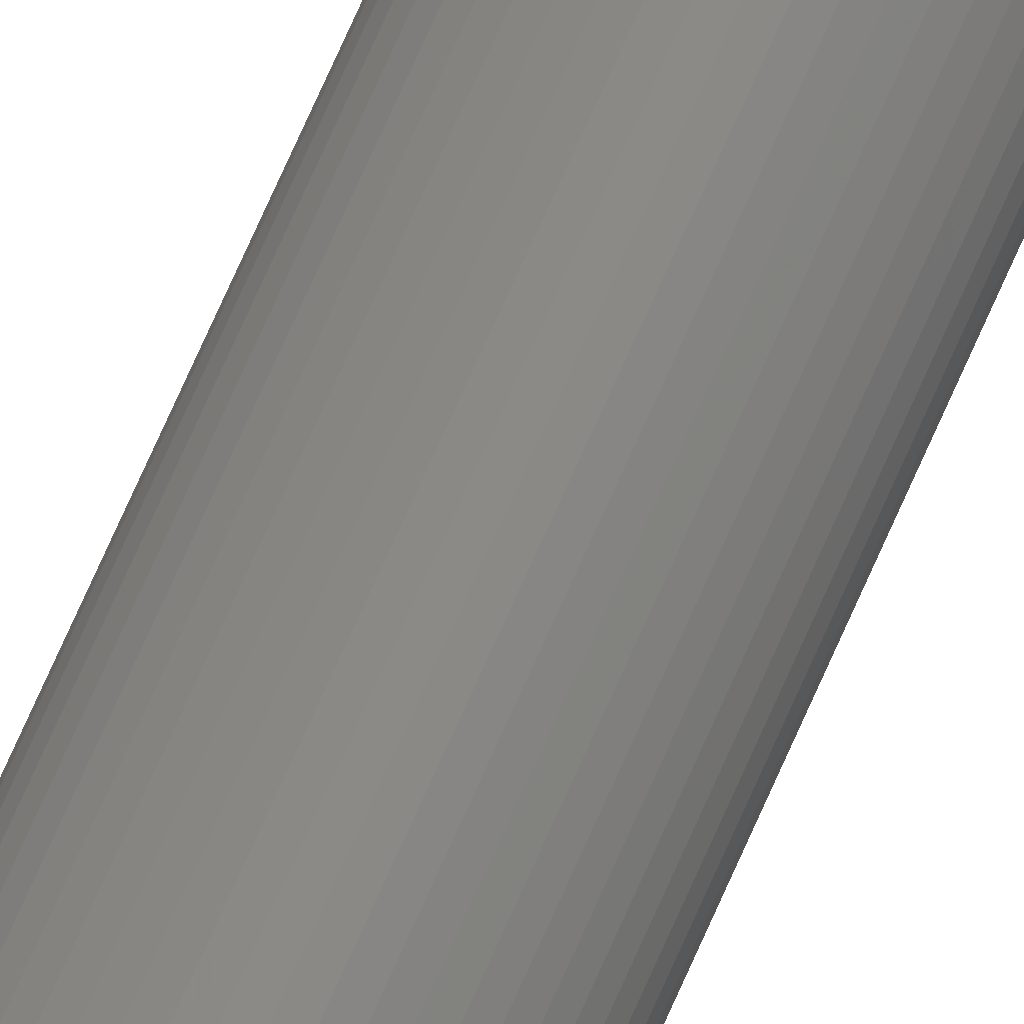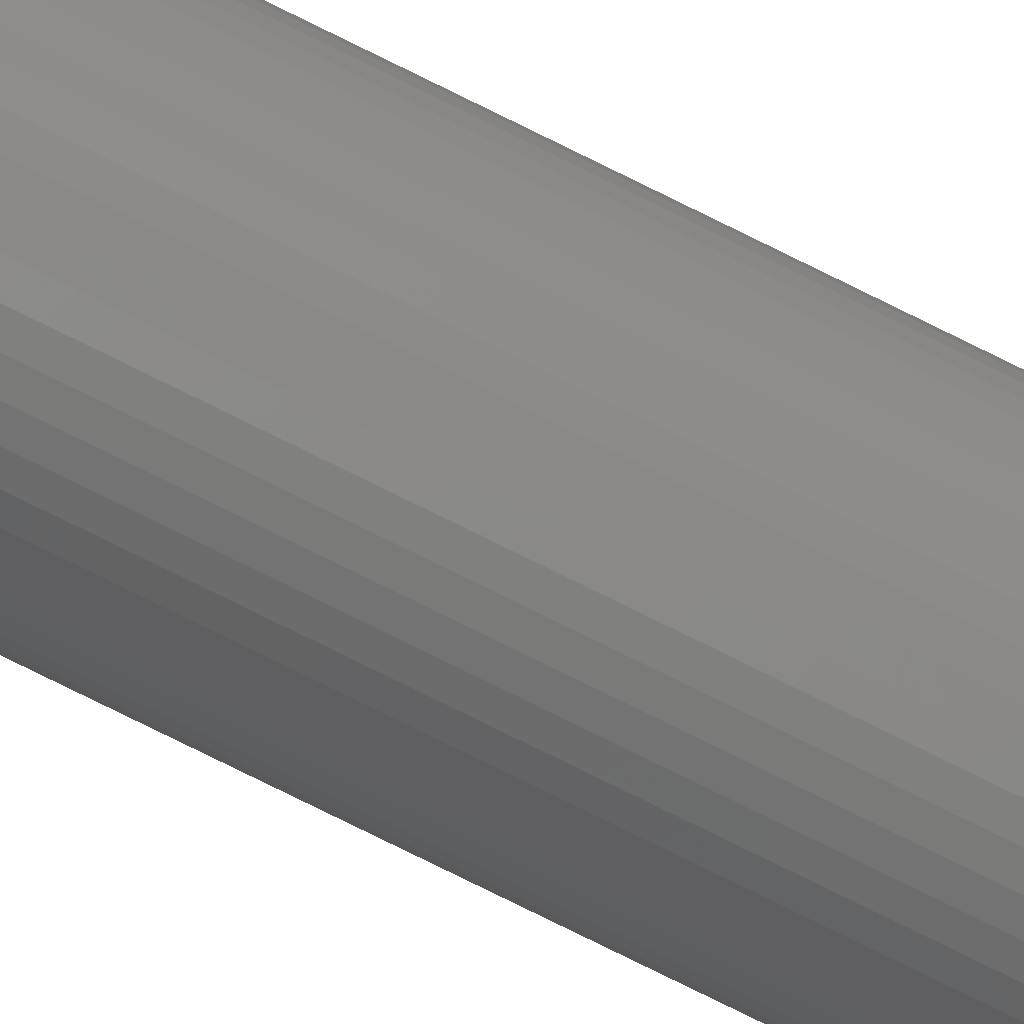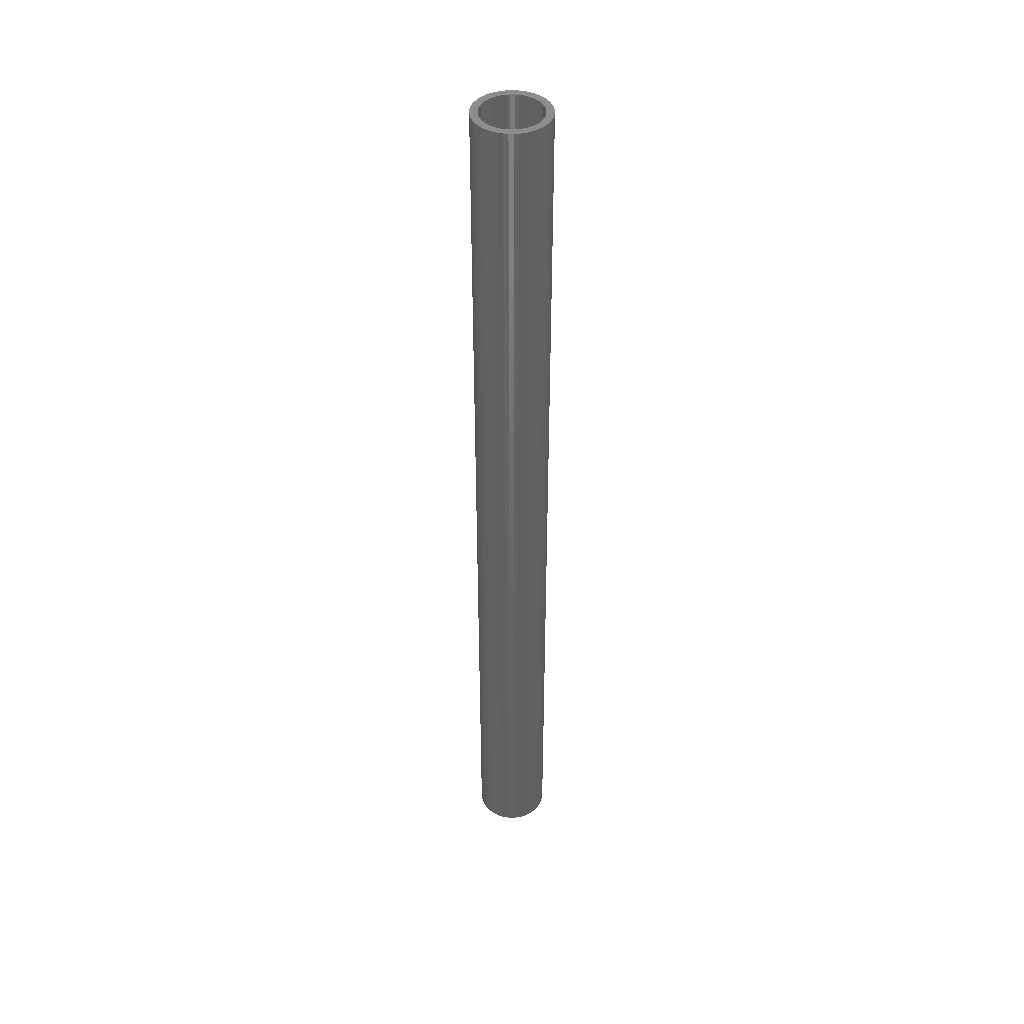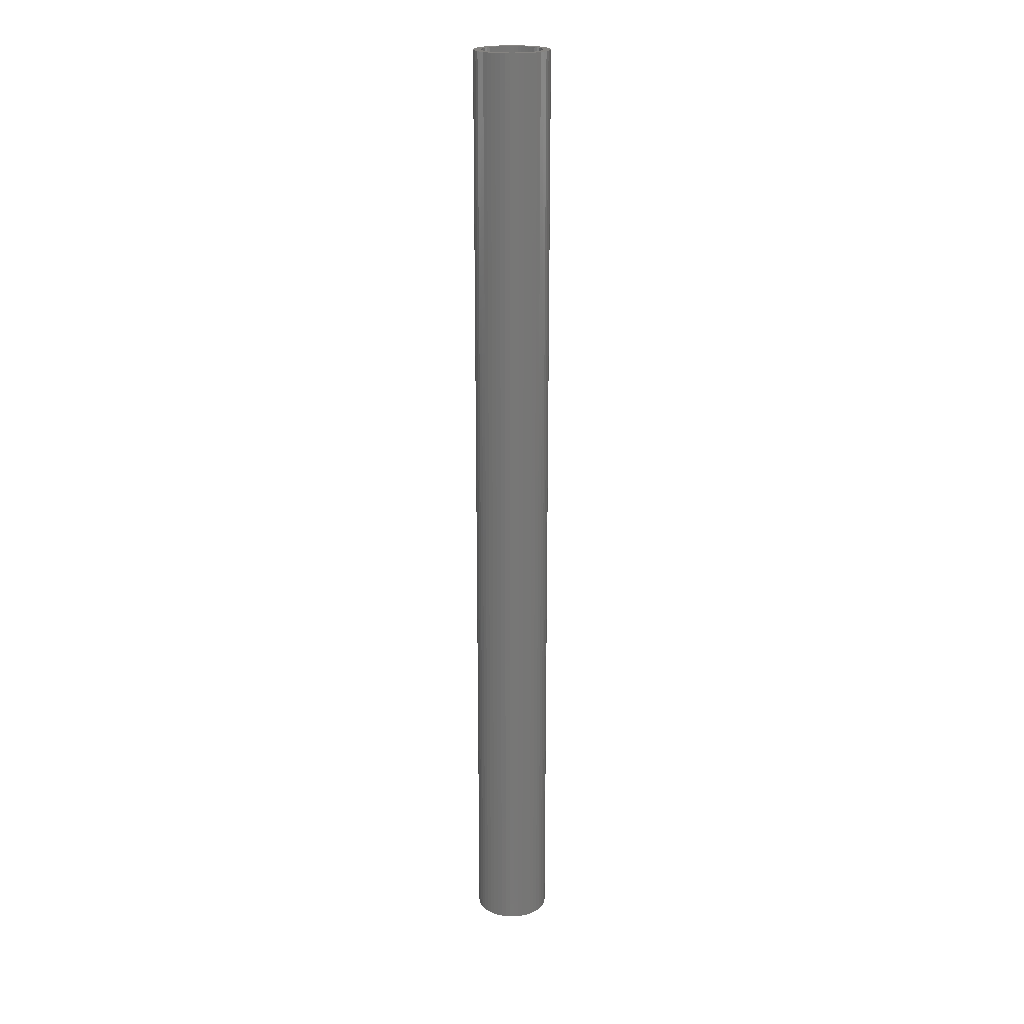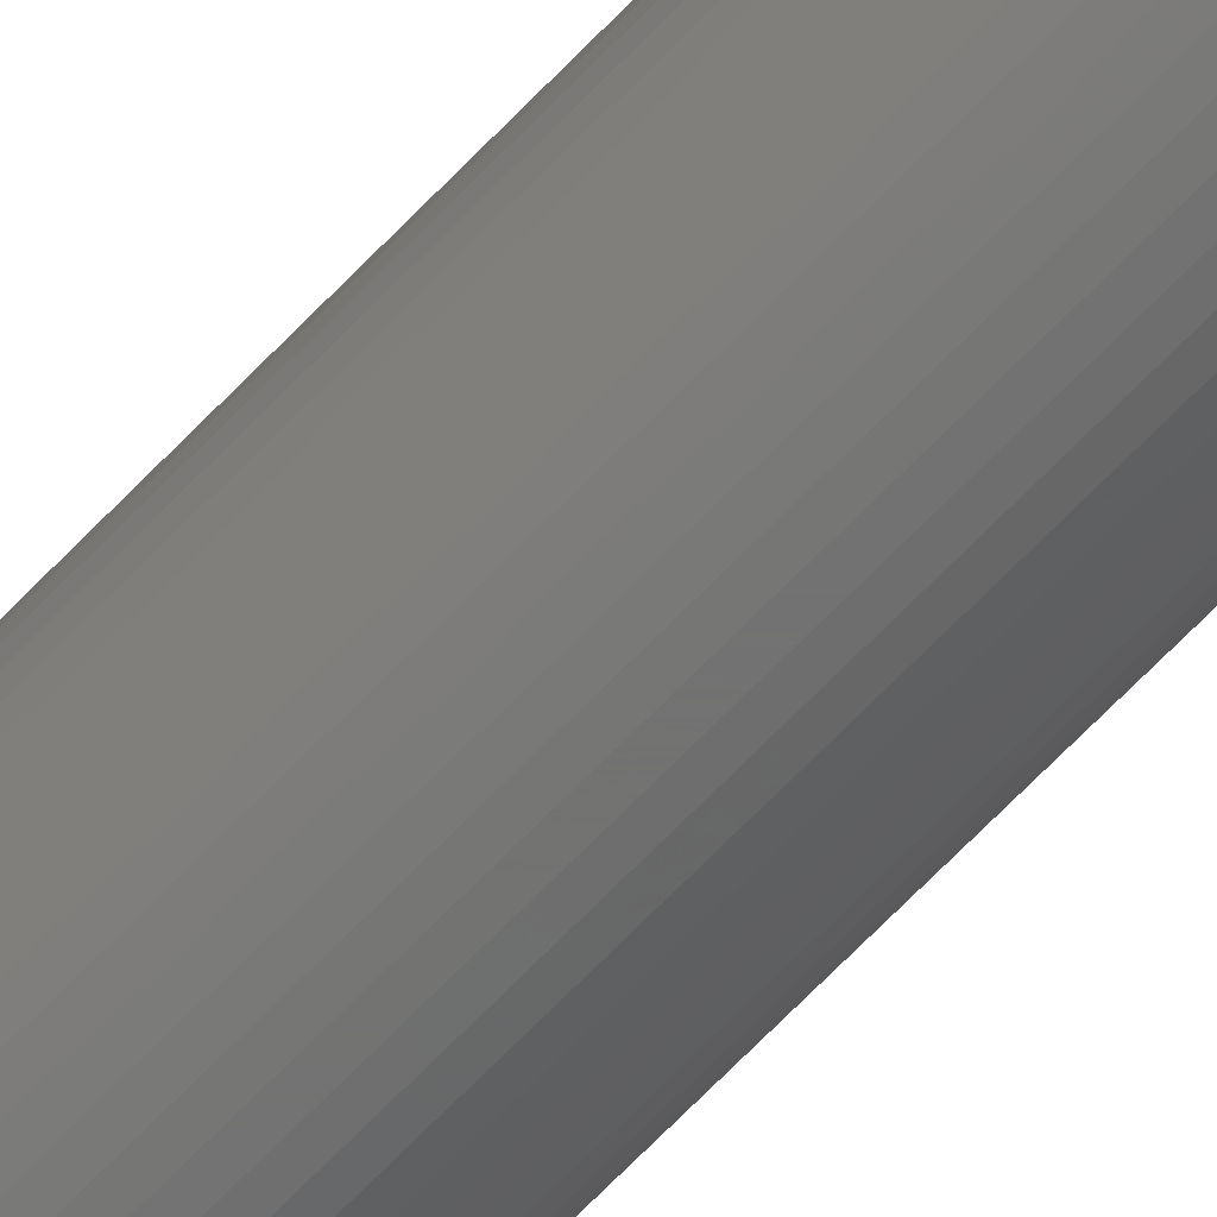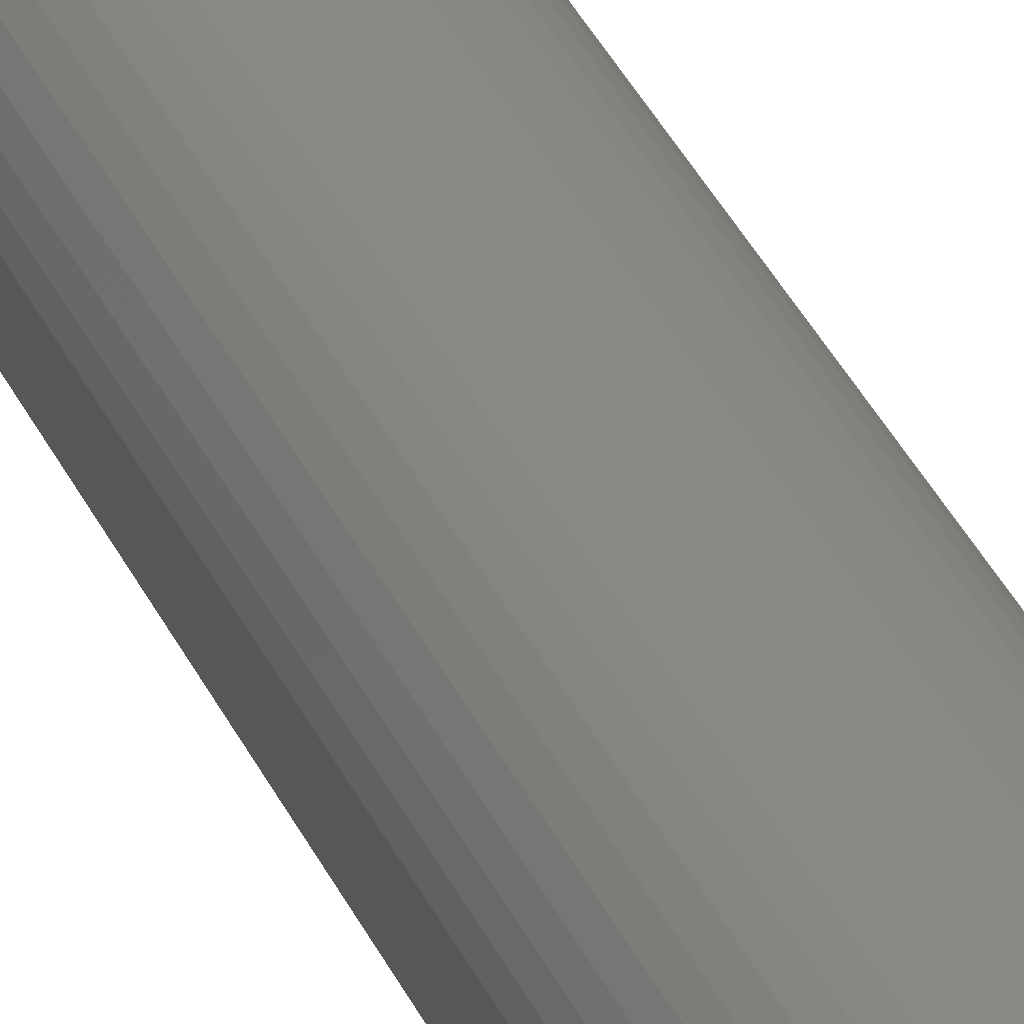
<metadata>
{"format":"stl","ext":"stl","renderer":"f3d","projection":"perspective","resolution":1024,"background":"white","views":[{"elev":79.1,"azim":24.4,"up":"+Y"},{"elev":-79.8,"azim":-116.2,"up":"+Y"},{"elev":42.7,"azim":8.2,"up":"+Z"},{"elev":20.6,"azim":-136.8,"up":"+Z"},{"elev":-64.6,"azim":136.9,"up":"+Y"},{"elev":28.1,"azim":-18.2,"up":"+Y"}]}
</metadata>
<code>
# stl→obj: 200 verts, 400 faces
v 3.75 0 47.5
v 3.72 0.47 -47.5
v 3.72 0.47 47.5
v 3.75 0 -47.5
v -3.75 0 -47.5
v -3.72 0.47 47.5
v -3.72 0.47 -47.5
v -3.75 0 47.5
v 0.2355 3.743 -47.5
v -0.2355 3.743 47.5
v 0.2355 3.743 47.5
v -0.2355 3.743 -47.5
v -0.2355 -3.743 -47.5
v 0.2355 -3.743 47.5
v -0.2355 -3.743 47.5
v 0.2355 -3.743 -47.5
v 2.734 2.567 -47.5
v 2.39 2.889 47.5
v 2.734 2.567 47.5
v 2.39 2.889 -47.5
v -2.39 2.889 -47.5
v -2.734 2.567 47.5
v -2.39 2.889 47.5
v -2.734 2.567 -47.5
v -1.159 3.566 -47.5
v -1.597 3.393 47.5
v -1.159 3.566 47.5
v -1.597 3.393 -47.5
v 3.487 -1.38 47.5
v 3.632 -0.9326 -47.5
v 3.632 -0.9326 47.5
v 3.487 -1.38 -47.5
v 3.487 1.38 47.5
v 3.286 1.807 -47.5
v 3.286 1.807 47.5
v 3.487 1.38 -47.5
v 3.632 0.9326 -47.5
v 3.632 0.9326 47.5
v 3.034 2.204 -47.5
v 3.034 2.204 47.5
v 1.597 3.393 -47.5
v 1.159 3.566 47.5
v 1.597 3.393 47.5
v 1.159 3.566 -47.5
v 0.7027 3.684 47.5
v 0.7027 3.684 -47.5
v 2.009 3.166 -47.5
v 2.009 3.166 47.5
v -3.487 1.38 -47.5
v -3.286 1.807 47.5
v -3.286 1.807 -47.5
v -3.487 1.38 47.5
v -3.632 0.9326 -47.5
v -3.632 0.9326 47.5
v -0.7027 3.684 -47.5
v -0.7027 3.684 47.5
v 1.159 -3.566 -47.5
v 1.597 -3.393 47.5
v 1.159 -3.566 47.5
v 1.597 -3.393 -47.5
v 2.009 -3.166 47.5
v 2.009 -3.166 -47.5
v -3.034 2.204 47.5
v -3.034 2.204 -47.5
v 3 0 47.5
v 2.976 0.376 47.5
v 3.72 -0.47 47.5
v 2.906 0.7461 47.5
v 2.976 -0.376 47.5
v 2.789 1.104 47.5
v 2.629 1.445 47.5
v 2.906 -0.7461 47.5
v 2.427 1.763 47.5
v 2.187 2.054 47.5
v 1.912 2.312 47.5
v 1.607 2.533 47.5
v 1.277 2.714 47.5
v 0.9271 2.853 47.5
v 0.5621 2.947 47.5
v 0.1884 2.994 47.5
v -0.1884 2.994 47.5
v -0.5621 2.947 47.5
v -0.9271 2.853 47.5
v -1.277 2.714 47.5
v -1.607 2.533 47.5
v -2.009 3.166 47.5
v -1.912 2.312 47.5
v -2.187 2.054 47.5
v -2.427 1.763 47.5
v -2.629 1.445 47.5
v -2.789 1.104 47.5
v -2.906 0.7461 47.5
v 2.789 -1.104 47.5
v 3.286 -1.807 47.5
v 2.629 -1.445 47.5
v 3.034 -2.204 47.5
v 2.427 -1.763 47.5
v 2.734 -2.567 47.5
v 2.187 -2.054 47.5
v 2.39 -2.889 47.5
v 1.912 -2.312 47.5
v 1.607 -2.533 47.5
v 1.277 -2.714 47.5
v 0.9271 -2.853 47.5
v 0.7027 -3.684 47.5
v 0.5621 -2.947 47.5
v 0.1884 -2.994 47.5
v -0.1884 -2.994 47.5
v -0.5621 -2.947 47.5
v -0.7027 -3.684 47.5
v -0.9271 -2.853 47.5
v -1.159 -3.566 47.5
v -1.277 -2.714 47.5
v -1.597 -3.393 47.5
v -1.607 -2.533 47.5
v -2.009 -3.166 47.5
v -1.912 -2.312 47.5
v -2.39 -2.889 47.5
v -2.187 -2.054 47.5
v -2.734 -2.567 47.5
v -2.427 -1.763 47.5
v -3.034 -2.204 47.5
v -2.629 -1.445 47.5
v -3.286 -1.807 47.5
v -2.789 -1.104 47.5
v -3.487 -1.38 47.5
v -2.906 -0.7461 47.5
v -3.632 -0.9326 47.5
v -2.976 -0.376 47.5
v -3.72 -0.47 47.5
v -3 0 47.5
v -2.976 0.376 47.5
v -2.009 3.166 -47.5
v 3.72 -0.47 -47.5
v 3.286 -1.807 -47.5
v 3.034 -2.204 -47.5
v 3 0 -47.5
v 2.976 -0.376 -47.5
v 2.906 -0.7461 -47.5
v 2.976 0.376 -47.5
v 2.789 -1.104 -47.5
v 2.629 -1.445 -47.5
v 2.906 0.7461 -47.5
v 2.427 -1.763 -47.5
v 2.734 -2.567 -47.5
v 2.187 -2.054 -47.5
v 2.39 -2.889 -47.5
v 1.912 -2.312 -47.5
v 1.607 -2.533 -47.5
v 1.277 -2.714 -47.5
v 0.9271 -2.853 -47.5
v 0.7027 -3.684 -47.5
v 0.5621 -2.947 -47.5
v 0.1884 -2.994 -47.5
v -0.1884 -2.994 -47.5
v -0.5621 -2.947 -47.5
v -0.7027 -3.684 -47.5
v -0.9271 -2.853 -47.5
v -1.159 -3.566 -47.5
v -1.277 -2.714 -47.5
v -1.597 -3.393 -47.5
v -1.607 -2.533 -47.5
v -2.009 -3.166 -47.5
v -1.912 -2.312 -47.5
v -2.39 -2.889 -47.5
v -2.187 -2.054 -47.5
v -2.734 -2.567 -47.5
v -2.427 -1.763 -47.5
v -3.034 -2.204 -47.5
v -2.629 -1.445 -47.5
v -3.286 -1.807 -47.5
v -2.789 -1.104 -47.5
v -3.487 -1.38 -47.5
v -2.906 -0.7461 -47.5
v 2.789 1.104 -47.5
v 2.629 1.445 -47.5
v 2.427 1.763 -47.5
v 2.187 2.054 -47.5
v 1.912 2.312 -47.5
v 1.607 2.533 -47.5
v 1.277 2.714 -47.5
v 0.9271 2.853 -47.5
v 0.5621 2.947 -47.5
v 0.1884 2.994 -47.5
v -0.1884 2.994 -47.5
v -0.5621 2.947 -47.5
v -0.9271 2.853 -47.5
v -1.277 2.714 -47.5
v -1.607 2.533 -47.5
v -1.912 2.312 -47.5
v -2.187 2.054 -47.5
v -2.427 1.763 -47.5
v -2.629 1.445 -47.5
v -2.789 1.104 -47.5
v -2.906 0.7461 -47.5
v -2.976 0.376 -47.5
v -3 0 -47.5
v -3.632 -0.9326 -47.5
v -2.976 -0.376 -47.5
v -3.72 -0.47 -47.5
f 1 2 3
f 2 1 4
f 5 6 7
f 6 5 8
f 9 10 11
f 10 9 12
f 13 14 15
f 14 13 16
f 17 18 19
f 18 17 20
f 21 22 23
f 22 21 24
f 25 26 27
f 26 25 28
f 29 30 31
f 30 29 32
f 33 34 35
f 34 33 36
f 3 37 38
f 37 3 2
f 35 39 40
f 39 35 34
f 41 42 43
f 42 41 44
f 44 45 42
f 45 44 46
f 47 43 48
f 43 47 41
f 49 50 51
f 50 49 52
f 53 52 49
f 52 53 54
f 55 27 56
f 27 55 25
f 57 58 59
f 58 57 60
f 60 61 58
f 61 60 62
f 38 36 33
f 36 38 37
f 40 17 19
f 17 40 39
f 46 11 45
f 11 46 9
f 20 48 18
f 48 20 47
f 51 63 64
f 63 51 50
f 64 22 24
f 22 64 63
f 7 54 53
f 54 7 6
f 65 1 3
f 66 3 38
f 1 65 67
f 68 38 33
f 69 67 65
f 70 33 35
f 67 69 31
f 71 35 40
f 72 31 69
f 31 72 29
f 3 66 65
f 38 68 66
f 33 70 68
f 73 40 19
f 35 71 70
f 40 73 71
f 74 19 18
f 19 74 73
f 75 18 48
f 18 75 74
f 48 76 75
f 43 76 48
f 43 77 76
f 42 77 43
f 42 78 77
f 45 78 42
f 45 79 78
f 11 79 45
f 11 80 79
f 11 81 80
f 10 81 11
f 10 82 81
f 56 82 10
f 56 83 82
f 27 83 56
f 27 84 83
f 26 84 27
f 26 85 84
f 86 85 26
f 85 86 87
f 23 87 86
f 87 23 88
f 22 88 23
f 88 22 89
f 63 89 22
f 89 63 90
f 50 90 63
f 90 50 91
f 91 52 92
f 52 91 50
f 93 29 72
f 29 93 94
f 95 94 93
f 94 95 96
f 97 96 95
f 96 97 98
f 99 98 97
f 98 99 100
f 101 100 99
f 100 101 61
f 102 61 101
f 102 58 61
f 103 58 102
f 103 59 58
f 104 59 103
f 104 105 59
f 106 105 104
f 106 14 105
f 107 14 106
f 108 14 107
f 108 15 14
f 109 15 108
f 109 110 15
f 111 110 109
f 111 112 110
f 113 112 111
f 113 114 112
f 115 114 113
f 116 115 117
f 115 116 114
f 118 117 119
f 117 118 116
f 120 119 121
f 122 121 123
f 119 120 118
f 124 123 125
f 126 125 127
f 128 127 129
f 121 122 120
f 130 129 131
f 54 92 52
f 92 54 132
f 123 124 122
f 6 132 54
f 125 126 124
f 132 6 131
f 127 128 126
f 8 131 6
f 129 130 128
f 131 8 130
f 28 86 26
f 86 28 133
f 133 23 86
f 23 133 21
f 12 56 10
f 56 12 55
f 67 4 1
f 4 67 134
f 96 135 94
f 135 96 136
f 31 134 67
f 134 31 30
f 137 4 134
f 138 134 30
f 4 137 2
f 139 30 32
f 140 2 137
f 141 32 135
f 2 140 37
f 142 135 136
f 143 37 140
f 37 143 36
f 134 138 137
f 30 139 138
f 32 141 139
f 144 136 145
f 135 142 141
f 136 144 142
f 146 145 147
f 145 146 144
f 148 147 62
f 147 148 146
f 62 149 148
f 60 149 62
f 60 150 149
f 57 150 60
f 57 151 150
f 152 151 57
f 152 153 151
f 16 153 152
f 16 154 153
f 16 155 154
f 13 155 16
f 13 156 155
f 157 156 13
f 157 158 156
f 159 158 157
f 159 160 158
f 161 160 159
f 161 162 160
f 163 162 161
f 162 163 164
f 165 164 163
f 164 165 166
f 167 166 165
f 166 167 168
f 169 168 167
f 168 169 170
f 171 170 169
f 170 171 172
f 172 173 174
f 173 172 171
f 175 36 143
f 36 175 34
f 176 34 175
f 34 176 39
f 177 39 176
f 39 177 17
f 178 17 177
f 17 178 20
f 179 20 178
f 20 179 47
f 180 47 179
f 180 41 47
f 181 41 180
f 181 44 41
f 182 44 181
f 182 46 44
f 183 46 182
f 183 9 46
f 184 9 183
f 185 9 184
f 185 12 9
f 186 12 185
f 186 55 12
f 187 55 186
f 187 25 55
f 188 25 187
f 188 28 25
f 189 28 188
f 133 189 190
f 189 133 28
f 21 190 191
f 190 21 133
f 24 191 192
f 64 192 193
f 191 24 21
f 51 193 194
f 49 194 195
f 53 195 196
f 192 64 24
f 7 196 197
f 198 174 173
f 174 198 199
f 193 51 64
f 200 199 198
f 194 49 51
f 199 200 197
f 195 53 49
f 5 197 200
f 196 7 53
f 197 5 7
f 16 105 14
f 105 16 152
f 62 100 61
f 100 62 147
f 94 32 29
f 32 94 135
f 159 110 112
f 110 159 157
f 169 124 171
f 124 169 122
f 173 128 198
f 128 173 126
f 147 98 100
f 98 147 145
f 157 15 110
f 15 157 13
f 161 112 114
f 112 161 159
f 167 118 120
f 118 167 165
f 167 122 169
f 122 167 120
f 171 126 173
f 126 171 124
f 198 130 200
f 130 198 128
f 200 8 5
f 8 200 130
f 98 136 96
f 136 98 145
f 152 59 105
f 59 152 57
f 163 114 116
f 114 163 161
f 165 116 118
f 116 165 163
f 92 194 91
f 194 92 195
f 176 73 177
f 73 176 71
f 182 77 78
f 77 182 181
f 188 83 84
f 83 188 187
f 91 193 90
f 193 91 194
f 138 65 137
f 65 138 69
f 150 104 103
f 104 150 151
f 140 68 143
f 68 140 66
f 179 74 75
f 74 179 178
f 180 75 76
f 75 180 179
f 89 191 88
f 191 89 192
f 191 87 88
f 87 191 190
f 137 66 140
f 66 137 65
f 142 93 141
f 93 142 95
f 156 111 109
f 111 156 158
f 151 106 104
f 106 151 153
f 177 74 178
f 74 177 73
f 185 80 81
f 80 185 184
f 183 78 79
f 78 183 182
f 131 196 132
f 196 131 197
f 132 195 92
f 195 132 196
f 90 192 89
f 192 90 193
f 186 81 82
f 81 186 185
f 187 82 83
f 82 187 186
f 189 84 85
f 84 189 188
f 190 85 87
f 85 190 189
f 139 69 138
f 69 139 72
f 153 107 106
f 107 153 154
f 175 71 176
f 71 175 70
f 143 70 175
f 70 143 68
f 184 79 80
f 79 184 183
f 181 76 77
f 76 181 180
f 149 103 102
f 103 149 150
f 146 101 99
f 101 146 148
f 146 97 144
f 97 146 99
f 155 109 108
f 109 155 156
f 129 197 131
f 197 129 199
f 123 172 125
f 172 123 170
f 125 174 127
f 174 125 172
f 164 119 117
f 119 164 166
f 141 72 139
f 72 141 93
f 148 102 101
f 102 148 149
f 144 95 142
f 95 144 97
f 162 117 115
f 117 162 164
f 154 108 107
f 108 154 155
f 127 199 129
f 199 127 174
f 121 170 123
f 170 121 168
f 160 115 113
f 115 160 162
f 158 113 111
f 113 158 160
f 119 168 121
f 168 119 166

</code>
